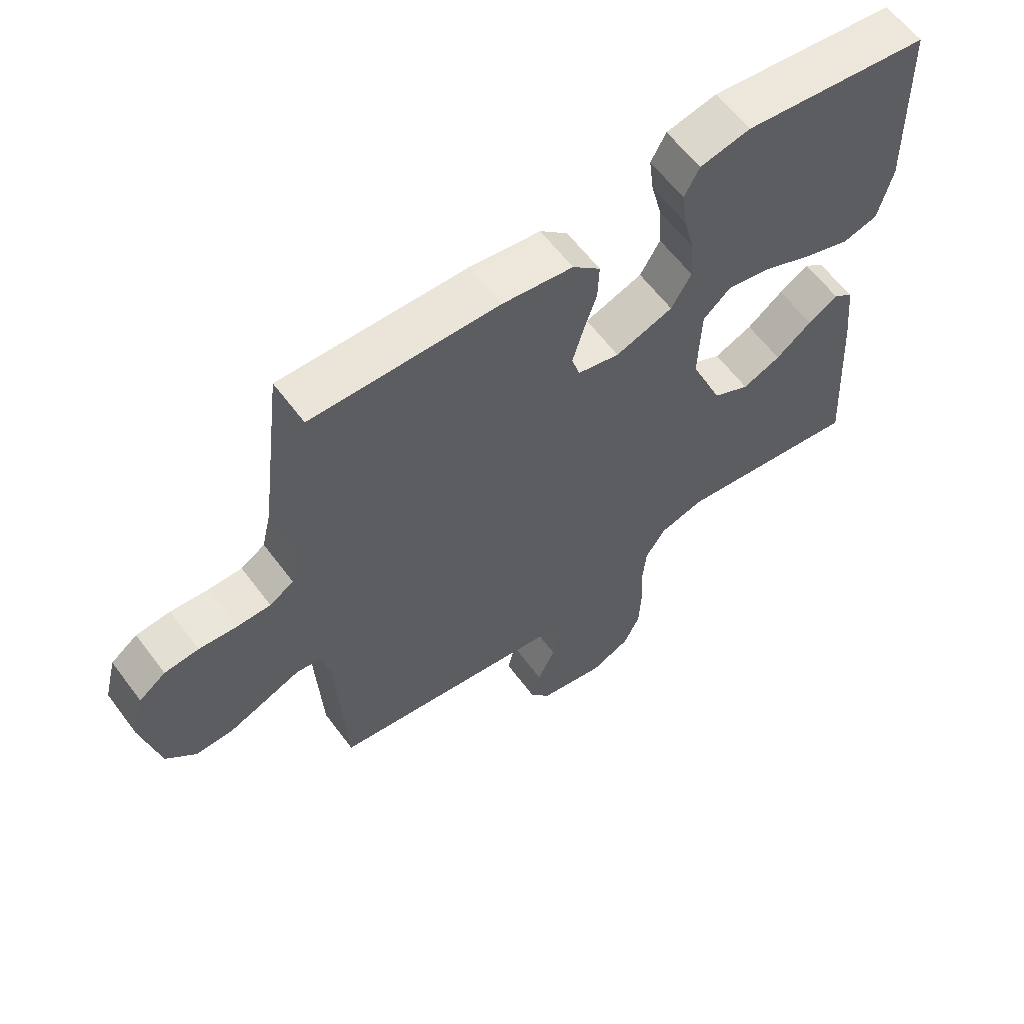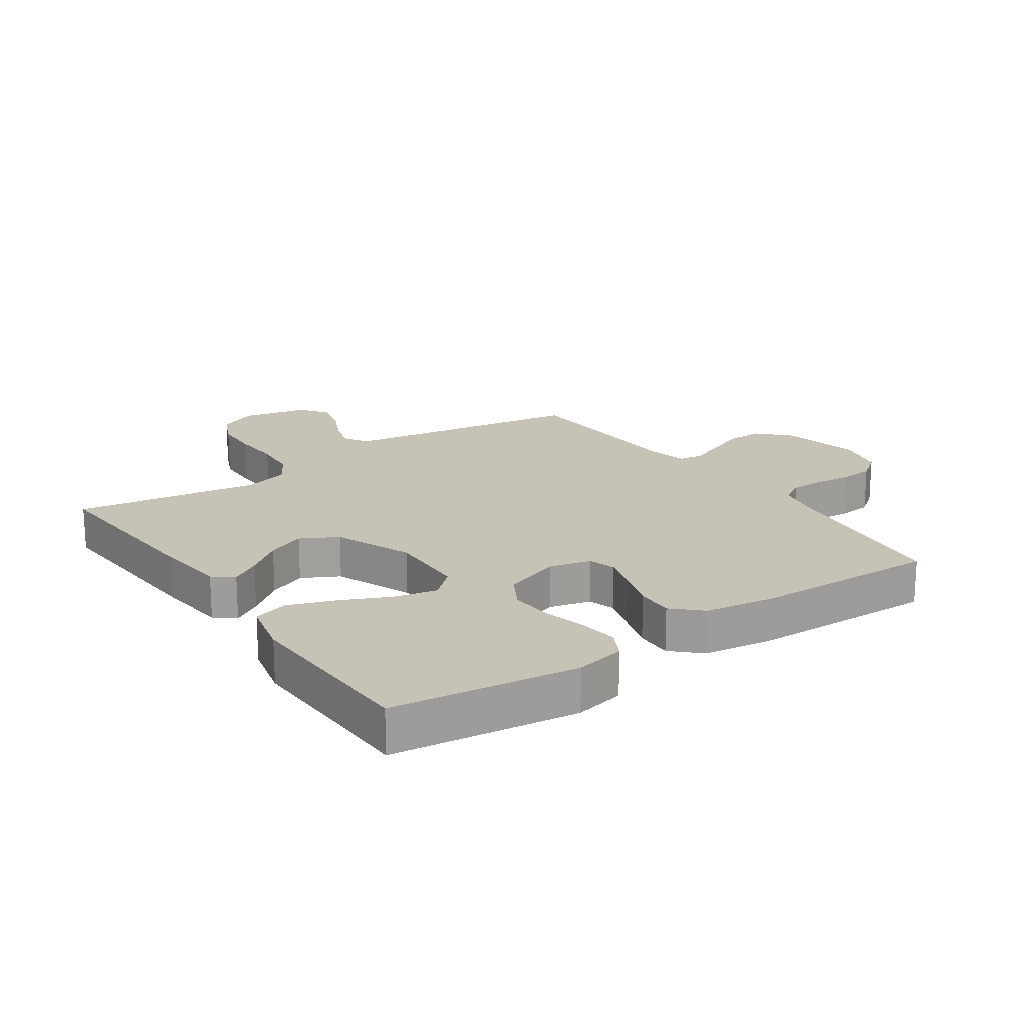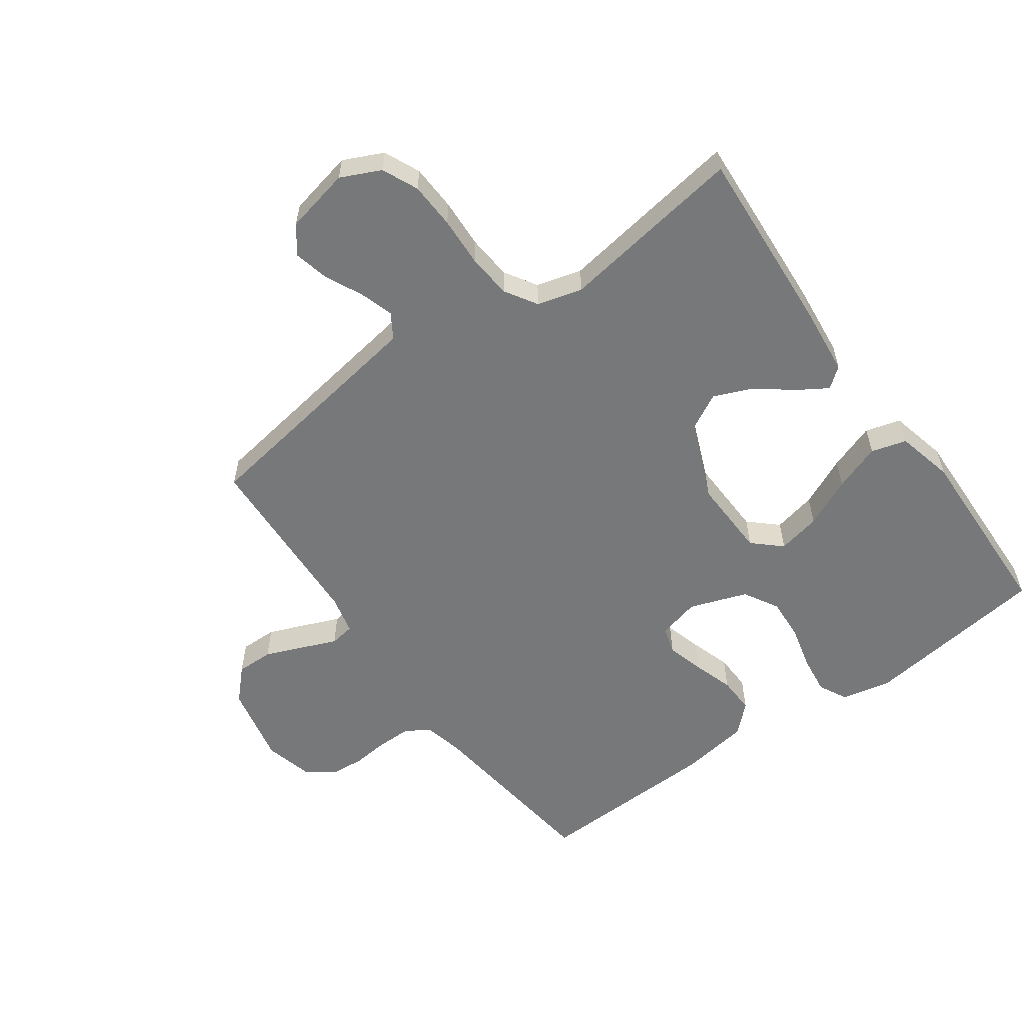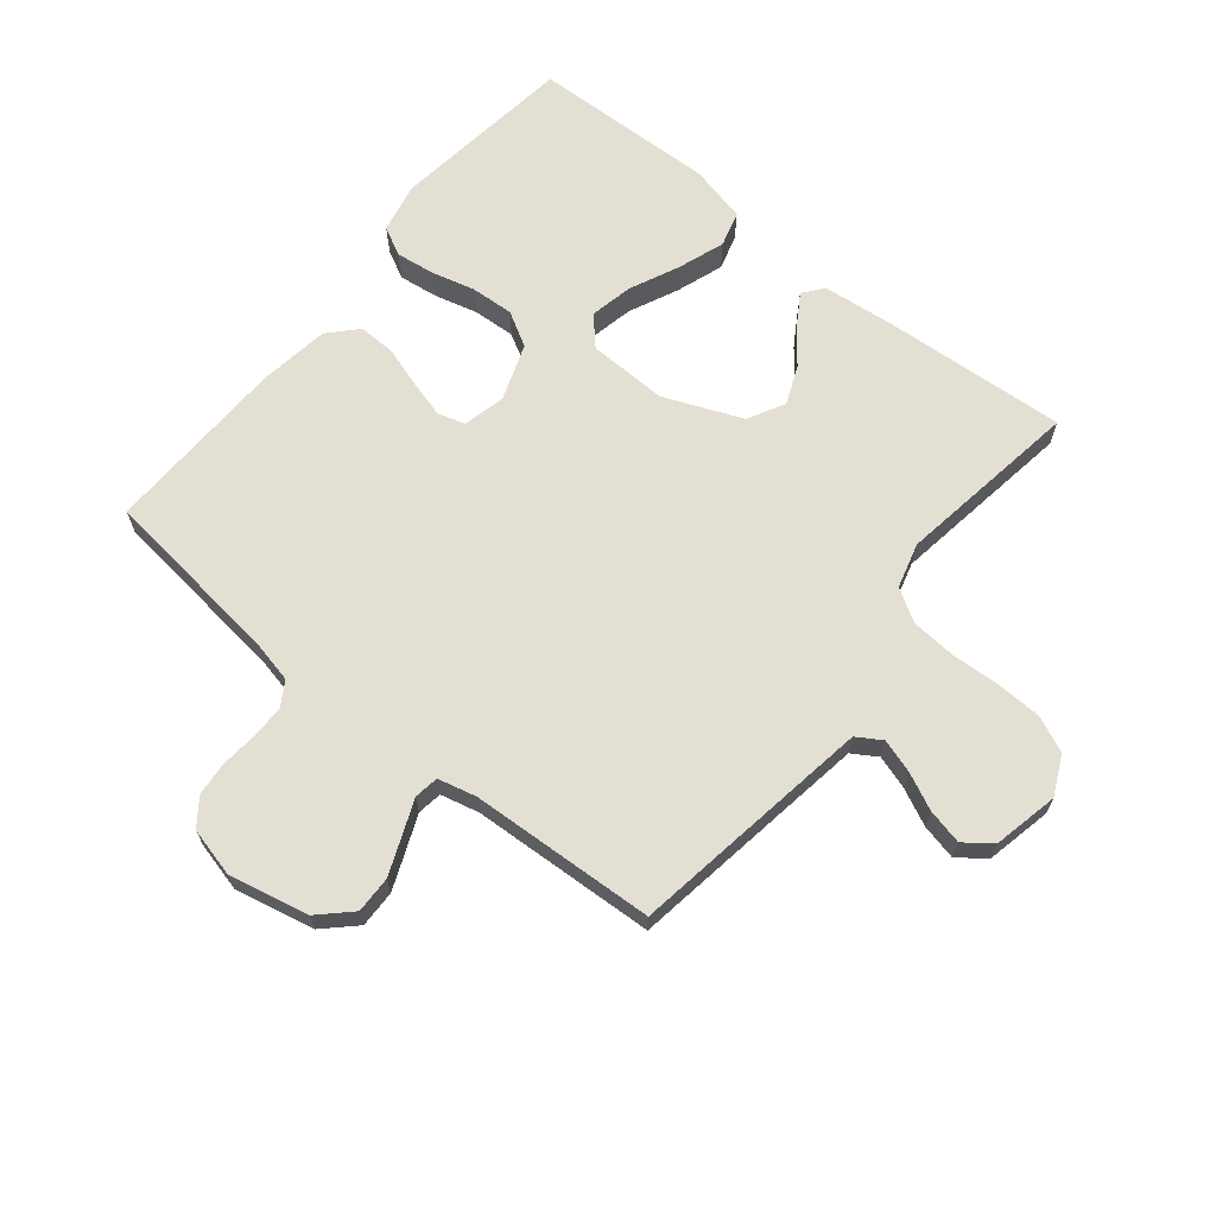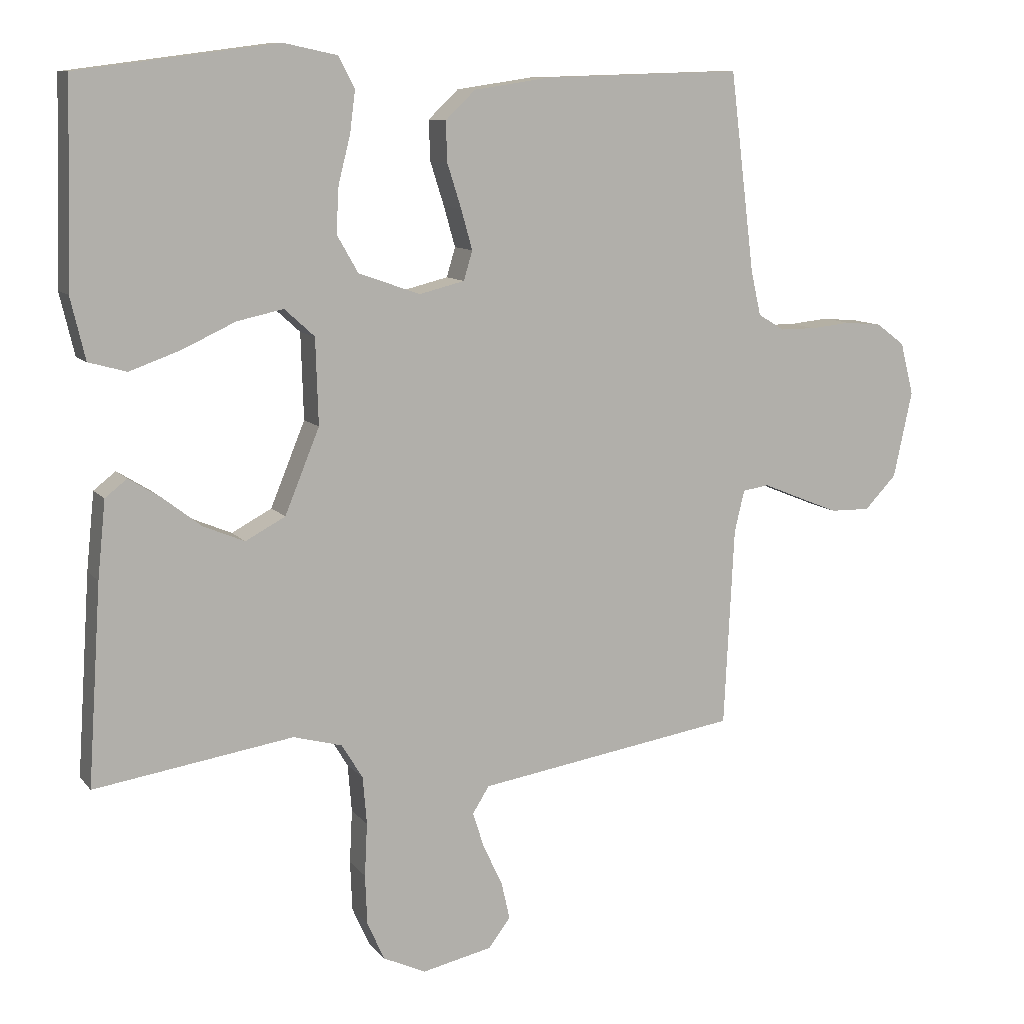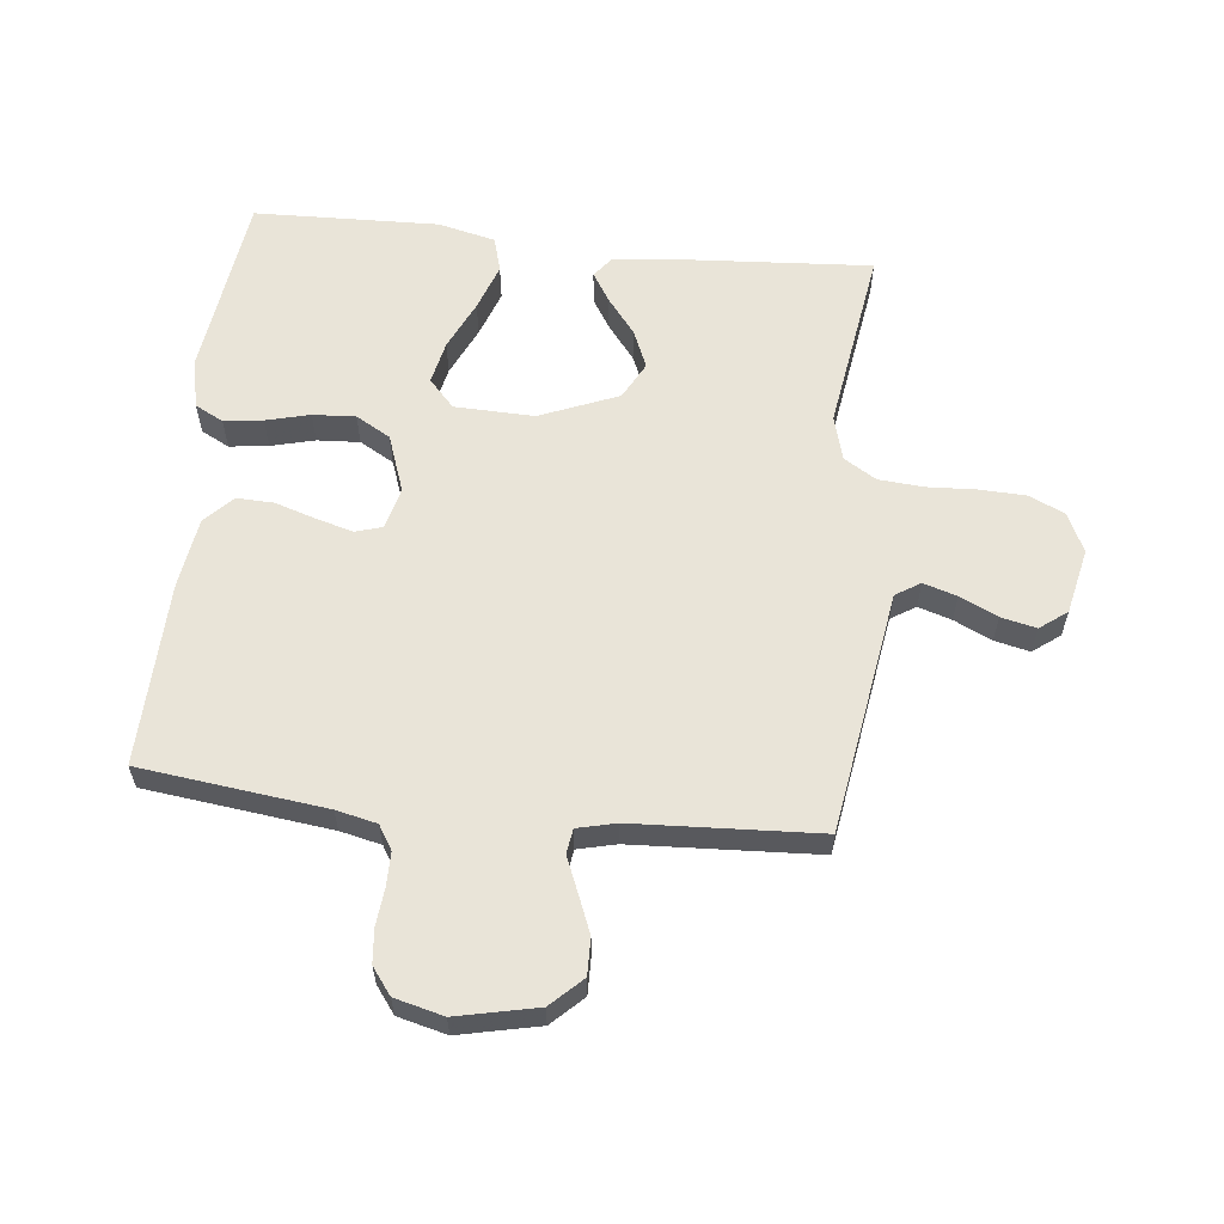
<metadata>
{"format":"obj","ext":"obj","renderer":"f3d","projection":"perspective","resolution":1024,"background":"white","views":[{"elev":61.2,"azim":143.3,"up":"+Z"},{"elev":19.2,"azim":-34.6,"up":"+Y"},{"elev":-57.4,"azim":-144.3,"up":"+Y"},{"elev":66.6,"azim":128.9,"up":"+Y"},{"elev":10.1,"azim":-22.2,"up":"+Z"},{"elev":59.9,"azim":96.1,"up":"+Y"}]}
</metadata>
<code>
v 0.5 0.07 -0.5
v 0.2 0.07 -0.547
v 0.105 0.07 -0.562
v 0.08 0.07 -0.602
v 0.097 0.07 -0.656
v 0.126 0.07 -0.717
v 0.139 0.07 -0.774
v 0.106 0.07 -0.818
v 0 0.07 -0.841
v -0.064 0.07 -0.811
v -0.09 0.07 -0.753
v -0.093 0.07 -0.678
v -0.089 0.07 -0.598
v -0.095 0.07 -0.526
v -0.127 0.07 -0.474
v -0.2 0.07 -0.454
v -0.5 0.07 -0.5
v -0.48 0.07 -0.2
v -0.468 0.07 -0.084
v -0.435 0.07 -0.058
v -0.387 0.07 -0.088
v -0.329 0.07 -0.133
v -0.267 0.07 -0.159
v -0.207 0.07 -0.127
v -0.155 0.07 0
v -0.159 0.07 0.129
v -0.204 0.07 0.17
v -0.274 0.07 0.155
v -0.354 0.07 0.118
v -0.43 0.07 0.091
v -0.487 0.07 0.107
v -0.509 0.07 0.2
v -0.5 0.07 0.5
v -0.2 0.07 0.539
v -0.119 0.07 0.522
v -0.095 0.07 0.476
v -0.103 0.07 0.413
v -0.121 0.07 0.342
v -0.125 0.07 0.273
v -0.093 0.07 0.217
v 0 0.07 0.184
v 0.068 0.07 0.201
v 0.081 0.07 0.245
v 0.064 0.07 0.305
v 0.043 0.07 0.371
v 0.041 0.07 0.431
v 0.086 0.07 0.474
v 0.2 0.07 0.491
v 0.5 0.07 0.5
v 0.537 0.07 0.2
v 0.552 0.07 0.134
v 0.591 0.07 0.11
v 0.646 0.07 0.11
v 0.706 0.07 0.116
v 0.761 0.07 0.111
v 0.804 0.07 0.079
v 0.824 0.07 0
v 0.796 0.07 -0.13
v 0.748 0.07 -0.18
v 0.688 0.07 -0.179
v 0.626 0.07 -0.154
v 0.57 0.07 -0.131
v 0.53 0.07 -0.137
v 0.515 0.07 -0.2
v 0.5 0 -0.5
v 0.2 0 -0.547
v 0.105 0 -0.562
v 0.08 0 -0.602
v 0.097 0 -0.656
v 0.126 0 -0.717
v 0.139 0 -0.774
v 0.106 0 -0.818
v 0 0 -0.841
v -0.064 0 -0.811
v -0.09 0 -0.753
v -0.093 0 -0.678
v -0.089 0 -0.598
v -0.095 0 -0.526
v -0.127 0 -0.474
v -0.2 0 -0.454
v -0.5 0 -0.5
v -0.48 0 -0.2
v -0.468 0 -0.084
v -0.435 0 -0.058
v -0.387 0 -0.088
v -0.329 0 -0.133
v -0.267 0 -0.159
v -0.207 0 -0.127
v -0.155 0 0
v -0.159 0 0.129
v -0.204 0 0.17
v -0.274 0 0.155
v -0.354 0 0.118
v -0.43 0 0.091
v -0.487 0 0.107
v -0.509 0 0.2
v -0.5 0 0.5
v -0.2 0 0.539
v -0.119 0 0.522
v -0.095 0 0.476
v -0.103 0 0.413
v -0.121 0 0.342
v -0.125 0 0.273
v -0.093 0 0.217
v 0 0 0.184
v 0.068 0 0.201
v 0.081 0 0.245
v 0.064 0 0.305
v 0.043 0 0.371
v 0.041 0 0.431
v 0.086 0 0.474
v 0.2 0 0.491
v 0.5 0 0.5
v 0.537 0 0.2
v 0.552 0 0.134
v 0.591 0 0.11
v 0.646 0 0.11
v 0.706 0 0.116
v 0.761 0 0.111
v 0.804 0 0.079
v 0.824 0 0
v 0.796 0 -0.13
v 0.748 0 -0.18
v 0.688 0 -0.179
v 0.626 0 -0.154
v 0.57 0 -0.131
v 0.53 0 -0.137
v 0.515 0 -0.2
f 59 60 61 62
f 57 58 59 62
f 57 62 63
f 56 57 63
f 53 54 55 56
f 52 53 56 63
f 51 52 63
f 50 51 63 64
f 48 49 50 64
f 44 45 46 47
f 43 44 47 48
f 42 43 48 64
f 35 36 37 38
f 35 38 39
f 34 35 39
f 33 34 39
f 32 33 39 40
f 28 29 30 31
f 28 31 32 40
f 19 20 21 22
f 19 22 23
f 16 17 18 19
f 15 16 19 23
f 14 15 23 24
f 10 11 12 13
f 10 13 14
f 9 10 14
f 5 6 7 8
f 4 5 8 9
f 42 64 1 2
f 41 42 2 3
f 40 41 3 4
f 27 28 40
f 26 27 40
f 25 26 40 4
f 14 24 25
f 4 9 14 25
f 126 125 124 123
f 126 123 122 121
f 127 126 121
f 127 121 120
f 120 119 118 117
f 127 120 117 116
f 127 116 115
f 128 127 115 114
f 128 114 113 112
f 111 110 109 108
f 112 111 108 107
f 128 112 107 106
f 102 101 100 99
f 103 102 99
f 103 99 98
f 103 98 97
f 104 103 97 96
f 95 94 93 92
f 104 96 95 92
f 86 85 84 83
f 87 86 83
f 83 82 81 80
f 87 83 80 79
f 88 87 79 78
f 77 76 75 74
f 78 77 74
f 78 74 73
f 72 71 70 69
f 73 72 69 68
f 66 65 128 106
f 67 66 106 105
f 68 67 105 104
f 104 92 91
f 104 91 90
f 68 104 90 89
f 89 88 78
f 89 78 73 68
f 1 65 66 2
f 2 66 67 3
f 3 67 68 4
f 4 68 69 5
f 5 69 70 6
f 6 70 71 7
f 7 71 72 8
f 8 72 73 9
f 9 73 74 10
f 10 74 75 11
f 11 75 76 12
f 12 76 77 13
f 13 77 78 14
f 14 78 79 15
f 15 79 80 16
f 16 80 81 17
f 17 81 82 18
f 18 82 83 19
f 19 83 84 20
f 20 84 85 21
f 21 85 86 22
f 22 86 87 23
f 23 87 88 24
f 24 88 89 25
f 25 89 90 26
f 26 90 91 27
f 27 91 92 28
f 28 92 93 29
f 29 93 94 30
f 30 94 95 31
f 31 95 96 32
f 32 96 97 33
f 33 97 98 34
f 34 98 99 35
f 35 99 100 36
f 36 100 101 37
f 37 101 102 38
f 38 102 103 39
f 39 103 104 40
f 40 104 105 41
f 41 105 106 42
f 42 106 107 43
f 43 107 108 44
f 44 108 109 45
f 45 109 110 46
f 46 110 111 47
f 47 111 112 48
f 48 112 113 49
f 49 113 114 50
f 50 114 115 51
f 51 115 116 52
f 52 116 117 53
f 53 117 118 54
f 54 118 119 55
f 55 119 120 56
f 56 120 121 57
f 57 121 122 58
f 58 122 123 59
f 59 123 124 60
f 60 124 125 61
f 61 125 126 62
f 62 126 127 63
f 63 127 128 64
f 64 128 65 1

</code>
